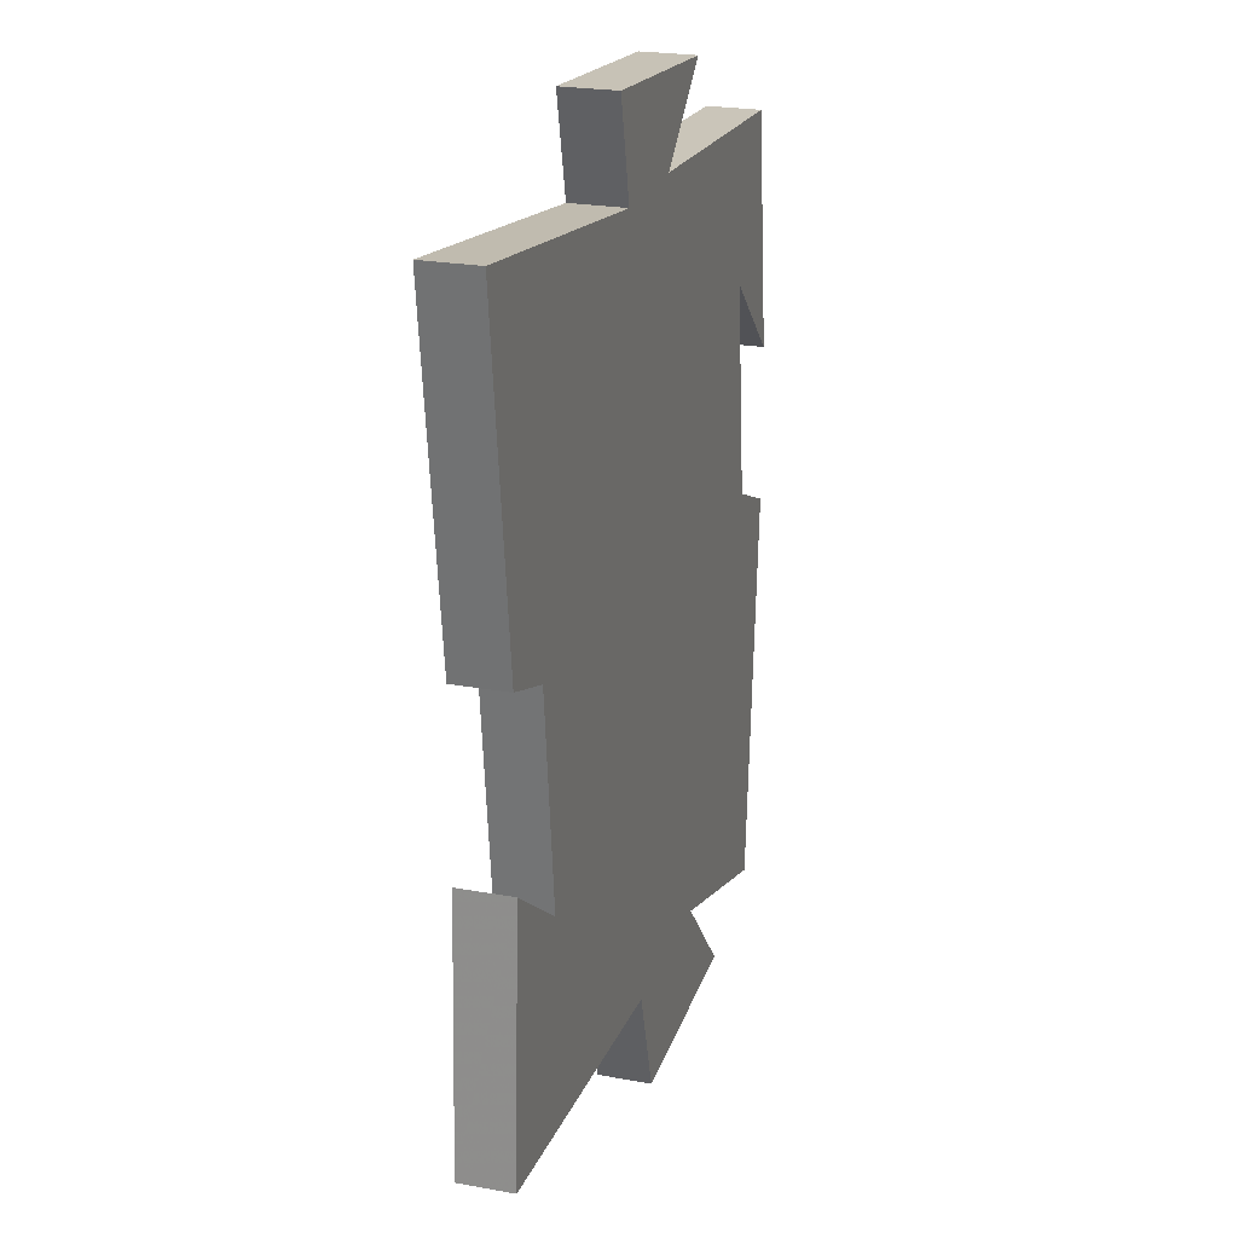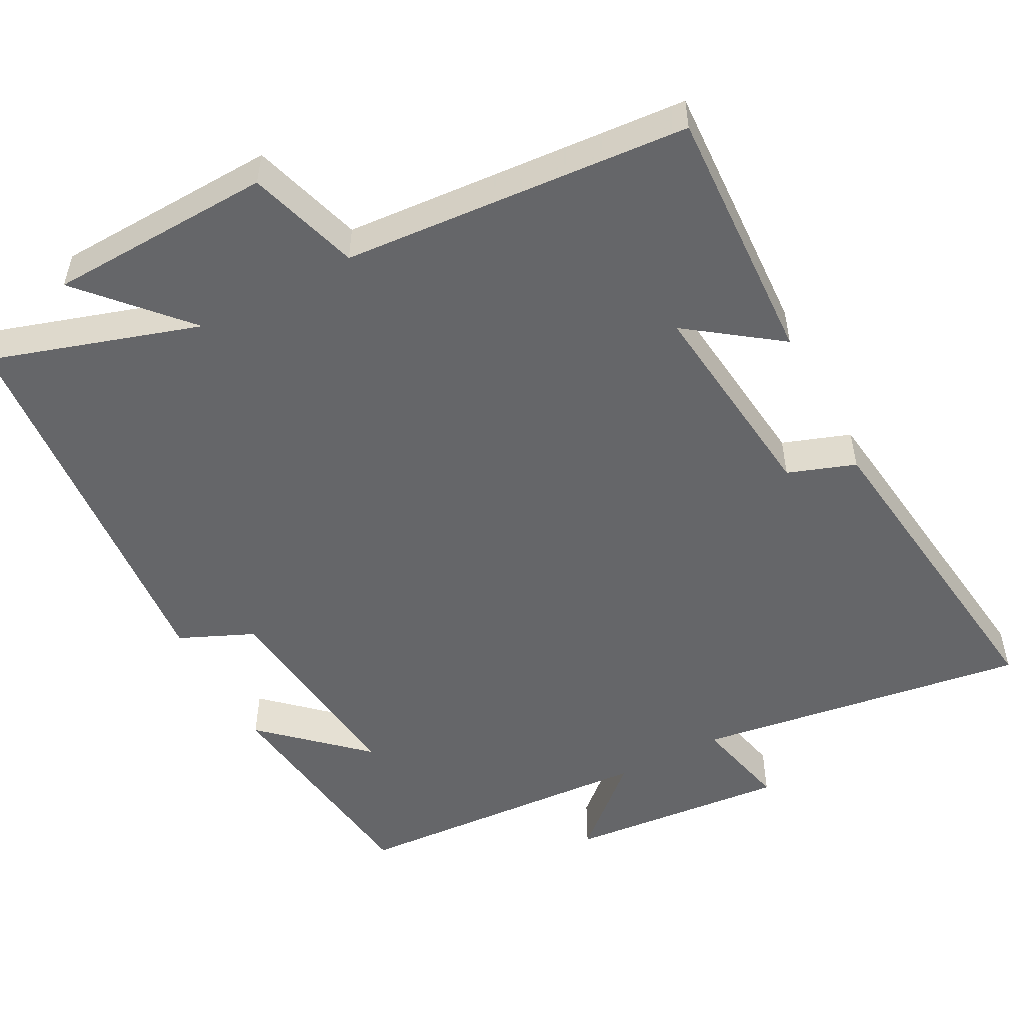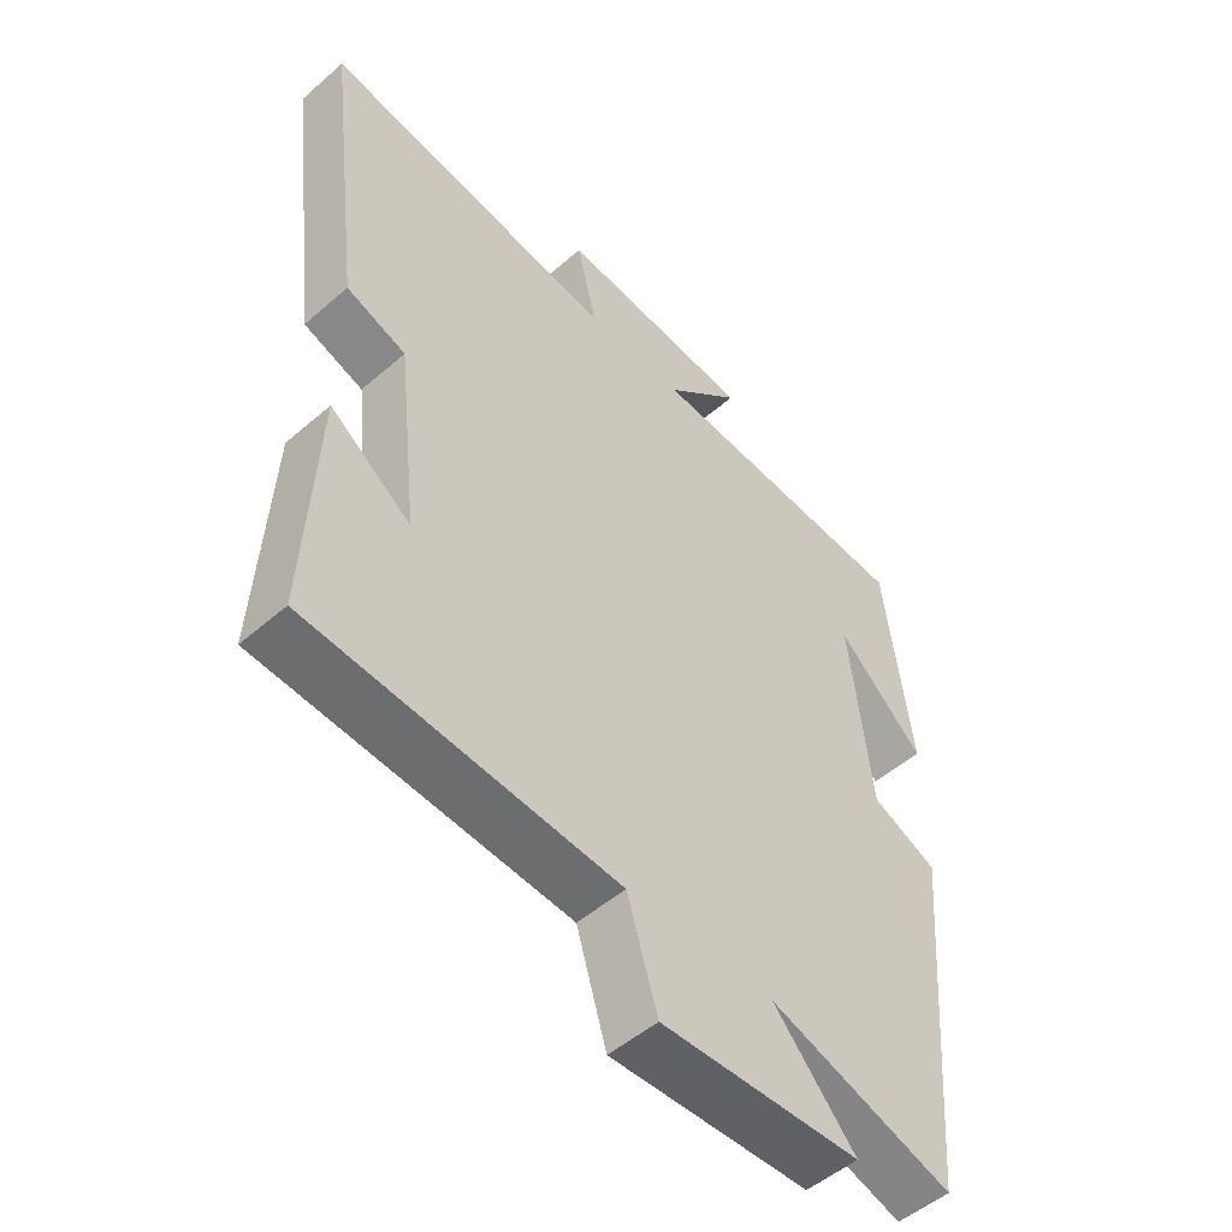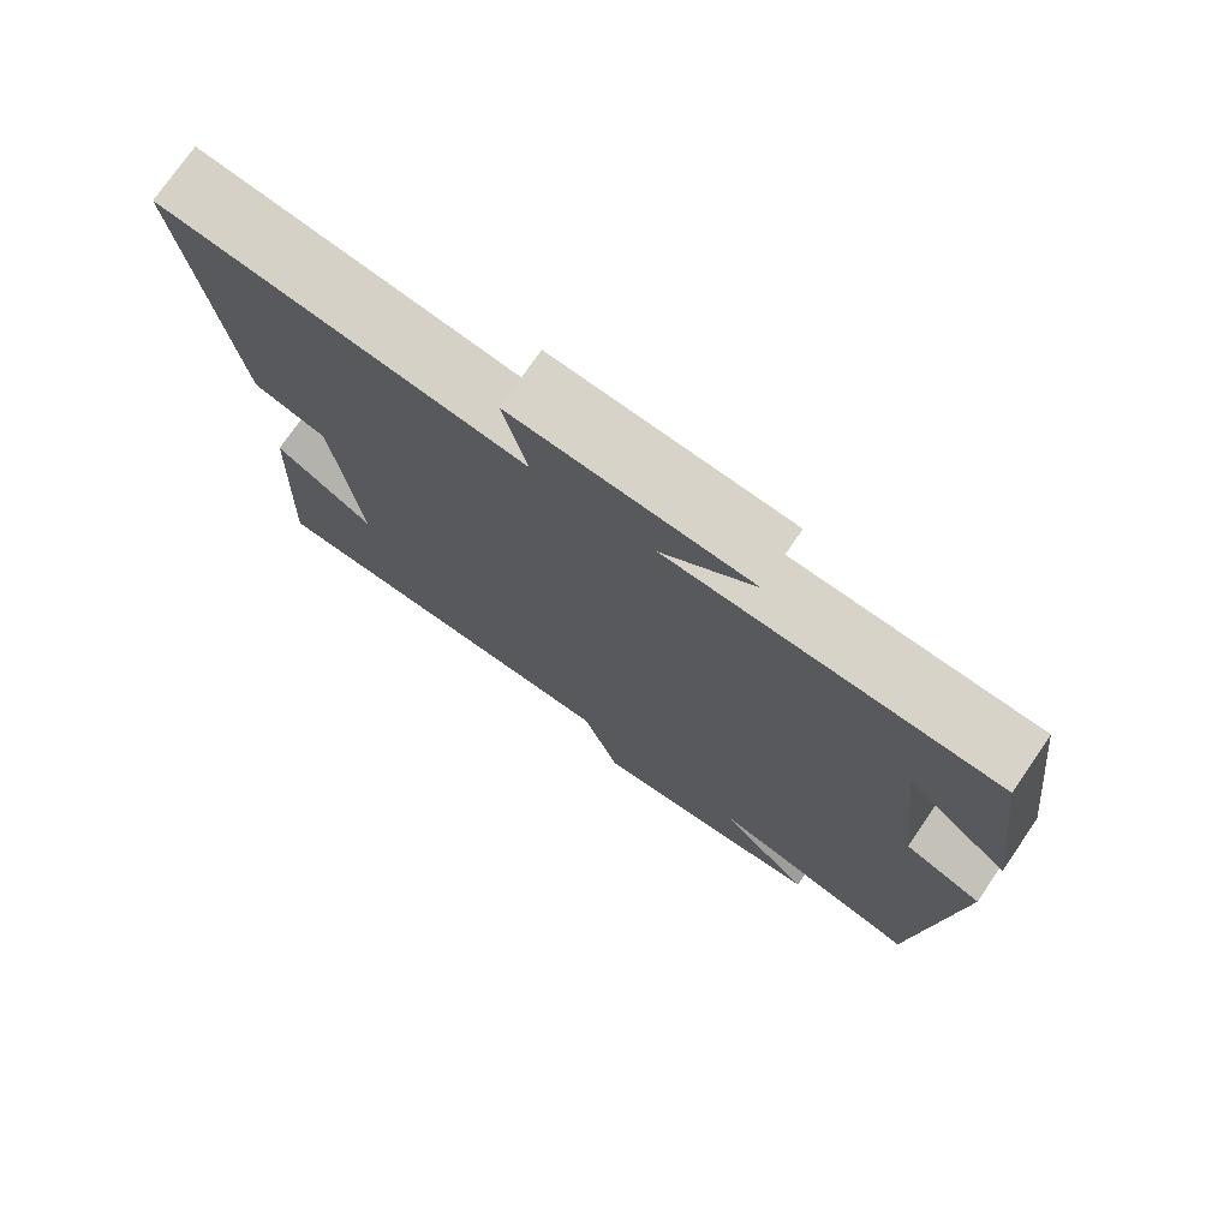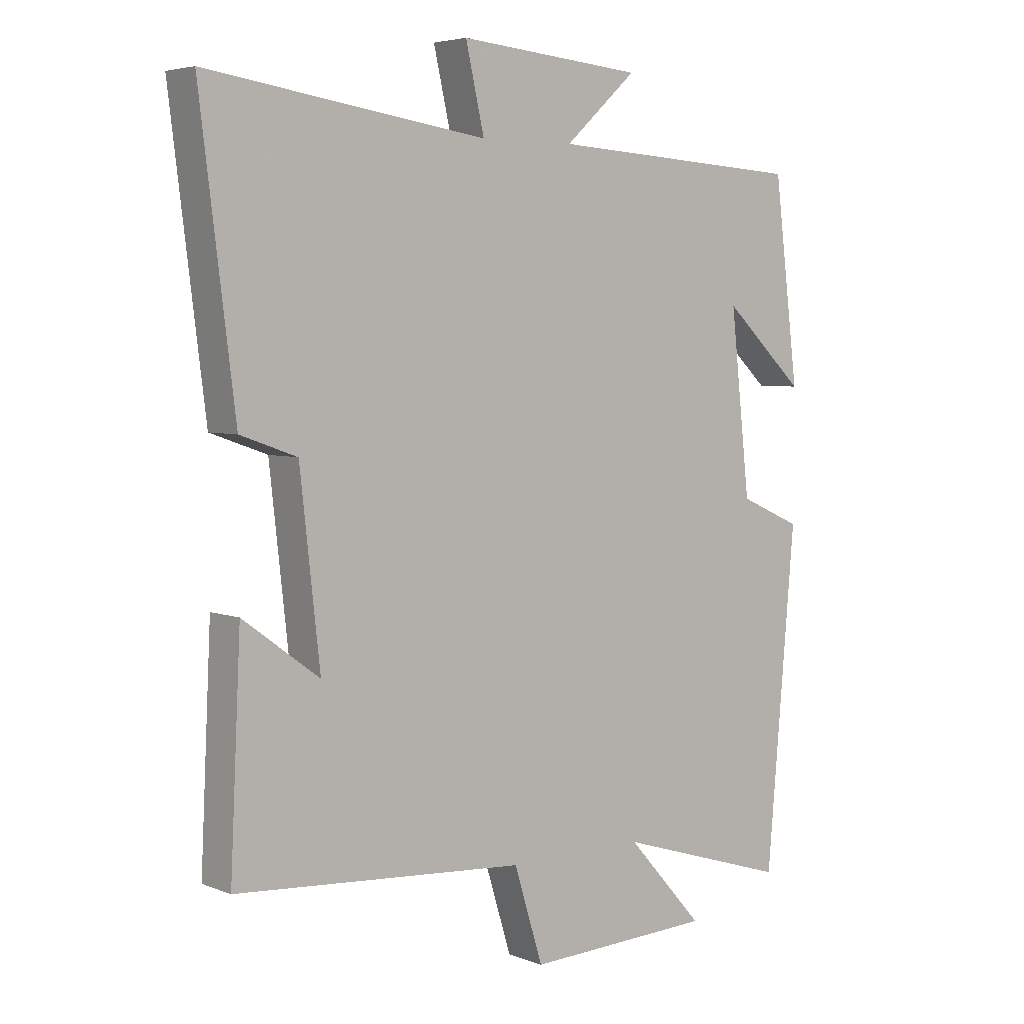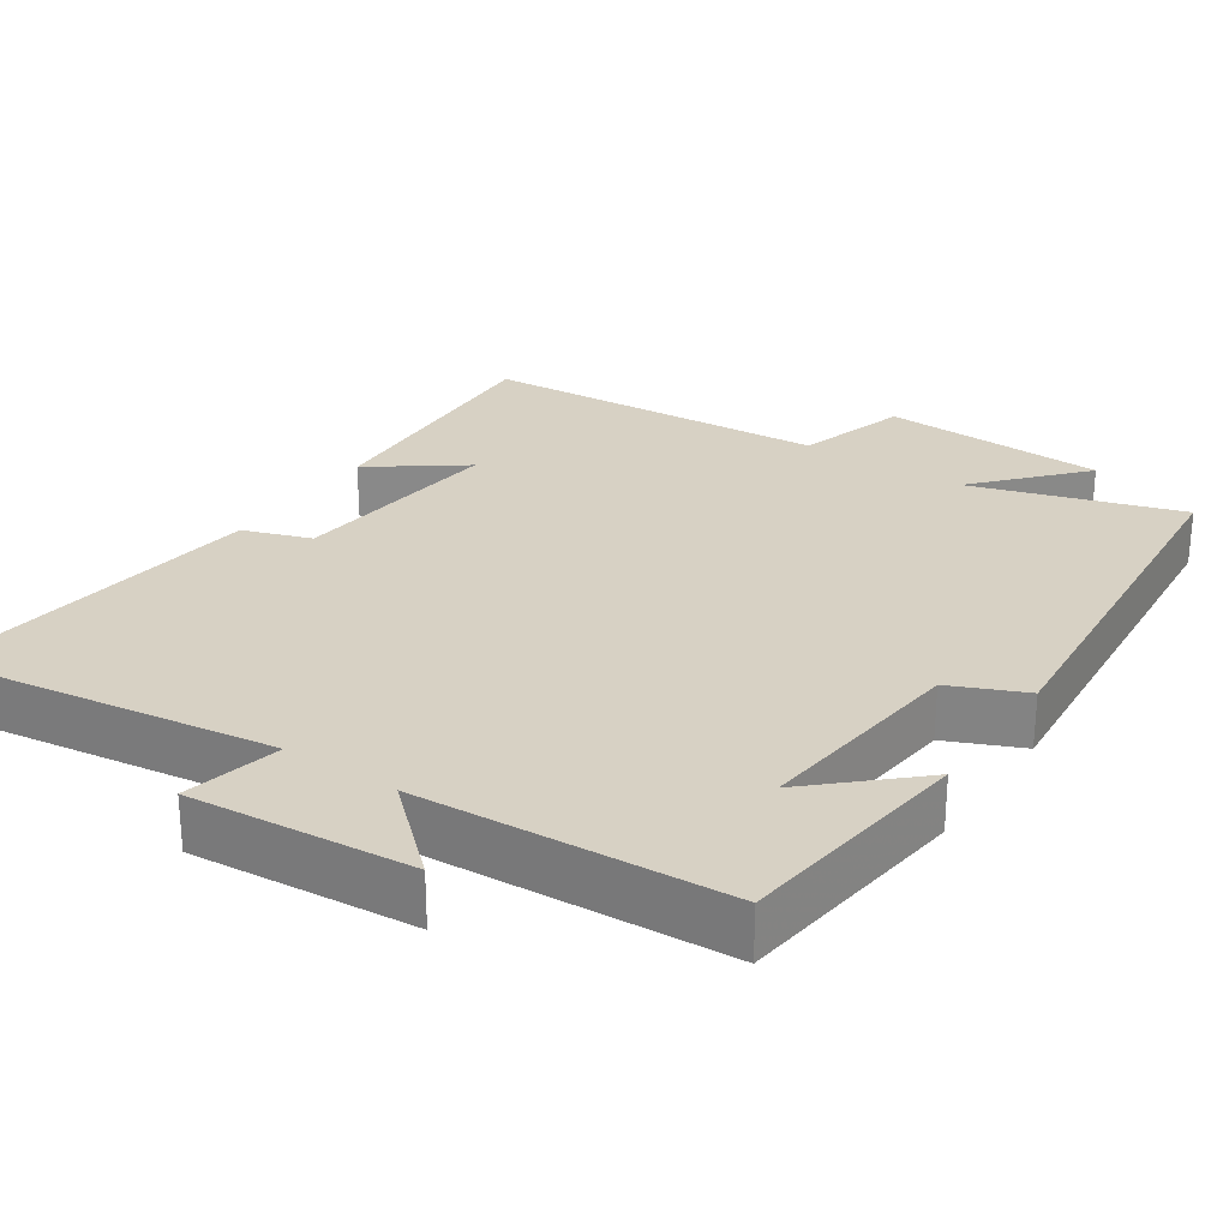
<metadata>
{"format":"obj","ext":"obj","renderer":"f3d","projection":"perspective","resolution":1024,"background":"white","views":[{"elev":23.8,"azim":-73.1,"up":"+Z"},{"elev":-51.8,"azim":-152.1,"up":"+Y"},{"elev":-51.2,"azim":-46.7,"up":"+Z"},{"elev":75.2,"azim":34.5,"up":"+Z"},{"elev":4.8,"azim":-39.5,"up":"+Z"},{"elev":27.1,"azim":33.9,"up":"+Y"}]}
</metadata>
<code>
v 0.46 0.07 0.475
v 0.5 0.07 0.156
v 0.368 0.07 0.278
v 0.4 0.07 -0.01
v 0.5 0.07 -0.054
v 0.454 0.07 -0.588
v 0.174 0.07 -0.5
v 0.298 0.07 -0.638
v -0.004 0.07 -0.65
v -0.05 0.07 -0.5
v -0.517 0.07 -0.466
v -0.5 0.07 -0.115
v -0.377 0.07 -0.205
v -0.409 0.07 0.083
v -0.5 0.07 0.115
v -0.556 0.07 0.565
v -0.106 0.07 0.5
v -0.136 0.07 0.631
v 0.162 0.07 0.605
v 0.046 0.07 0.5
v 0.46 0 0.475
v 0.5 0 0.156
v 0.368 0 0.278
v 0.4 0 -0.01
v 0.5 0 -0.054
v 0.454 0 -0.588
v 0.174 0 -0.5
v 0.298 0 -0.638
v -0.004 0 -0.65
v -0.05 0 -0.5
v -0.517 0 -0.466
v -0.5 0 -0.115
v -0.377 0 -0.205
v -0.409 0 0.083
v -0.5 0 0.115
v -0.556 0 0.565
v -0.106 0 0.5
v -0.136 0 0.631
v 0.162 0 0.605
v 0.046 0 0.5
f 17 18 19 20
f 17 20 1
f 14 15 16 17
f 13 14 17 1
f 10 11 12 13
f 10 13 1
f 7 8 9 10
f 4 5 6 7
f 3 4 7 10
f 1 2 3
f 1 3 10
f 40 39 38 37
f 21 40 37
f 37 36 35 34
f 21 37 34 33
f 33 32 31 30
f 21 33 30
f 30 29 28 27
f 27 26 25 24
f 30 27 24 23
f 23 22 21
f 30 23 21
f 1 21 22 2
f 2 22 23 3
f 3 23 24 4
f 4 24 25 5
f 5 25 26 6
f 6 26 27 7
f 7 27 28 8
f 8 28 29 9
f 9 29 30 10
f 10 30 31 11
f 11 31 32 12
f 12 32 33 13
f 13 33 34 14
f 14 34 35 15
f 15 35 36 16
f 16 36 37 17
f 17 37 38 18
f 18 38 39 19
f 19 39 40 20
f 20 40 21 1

</code>
